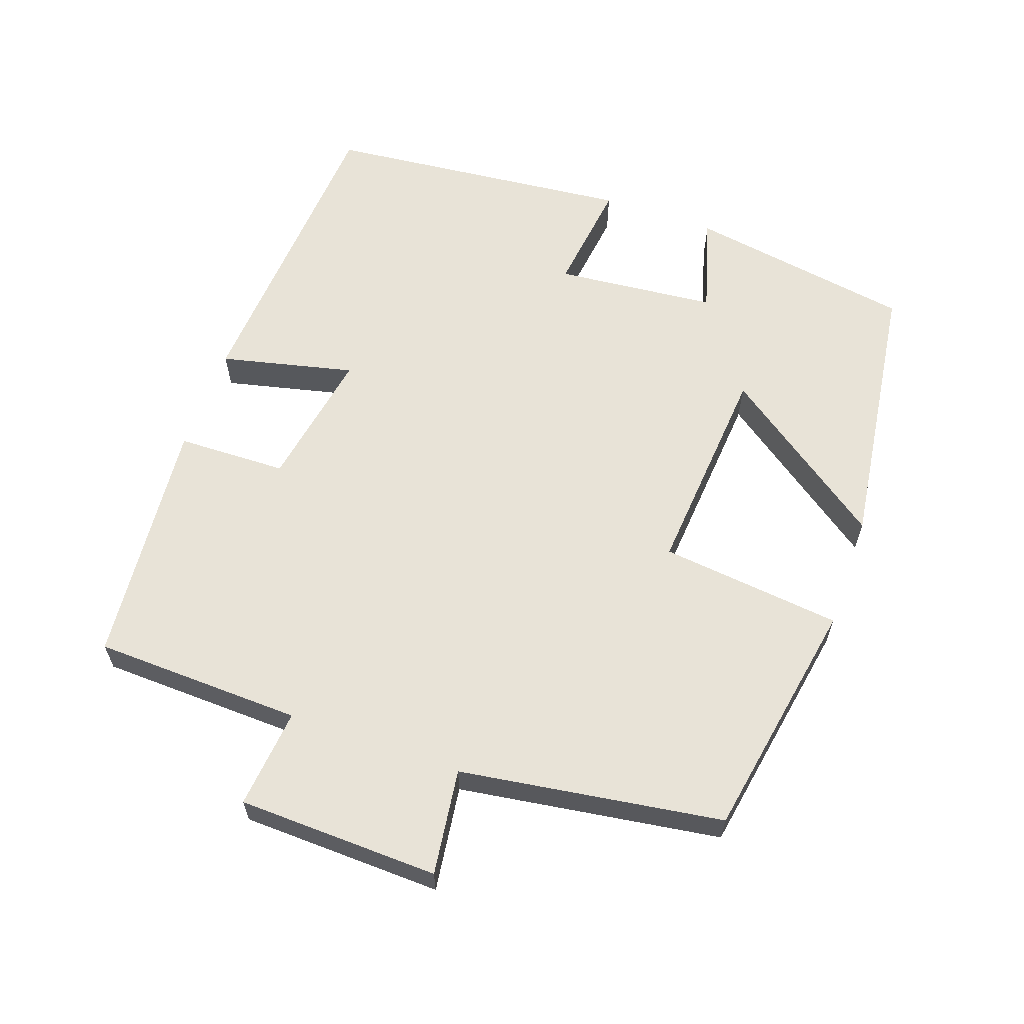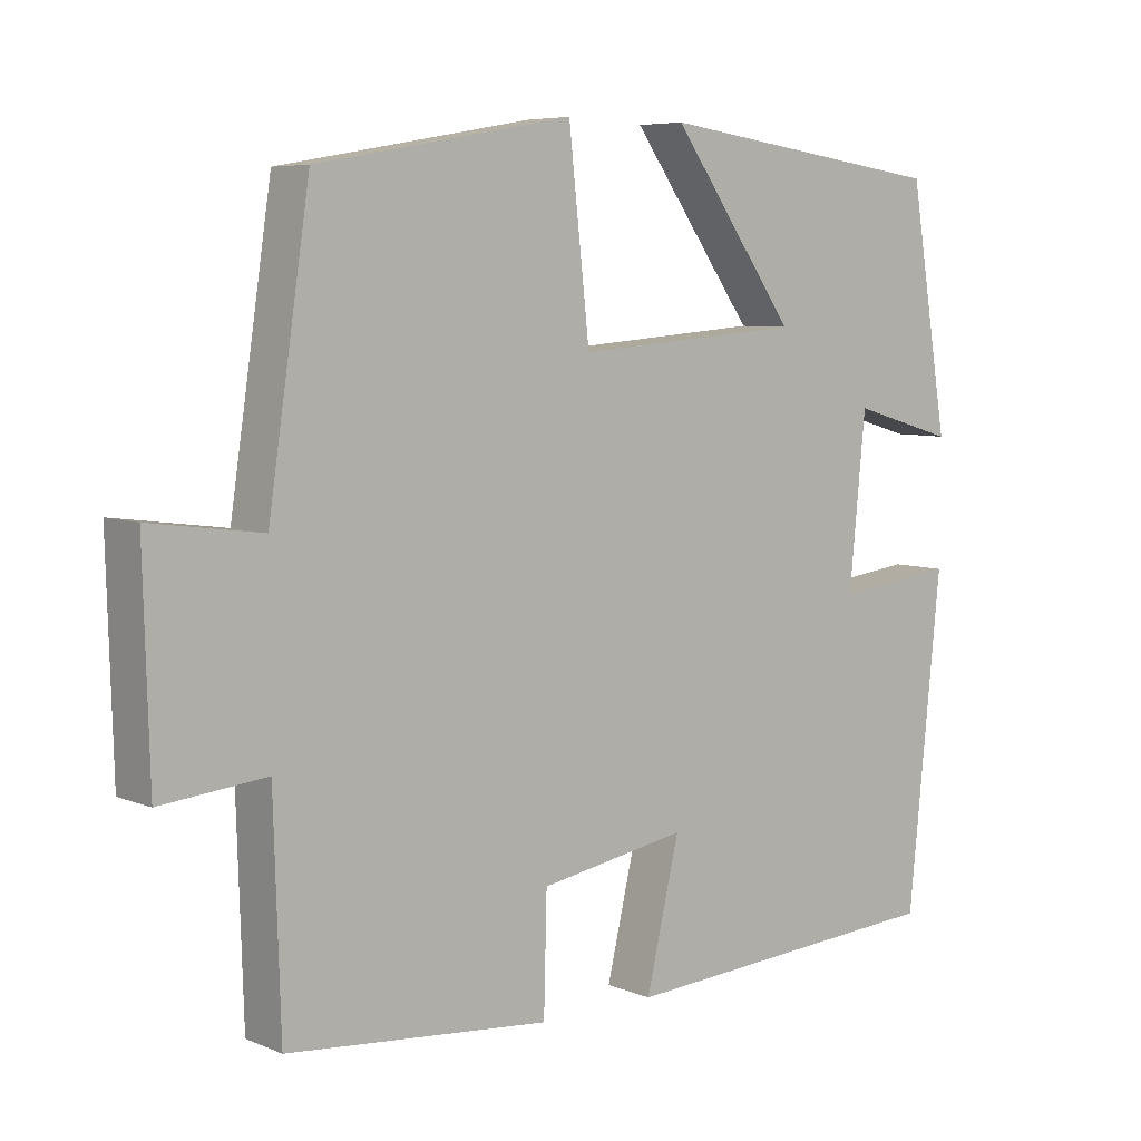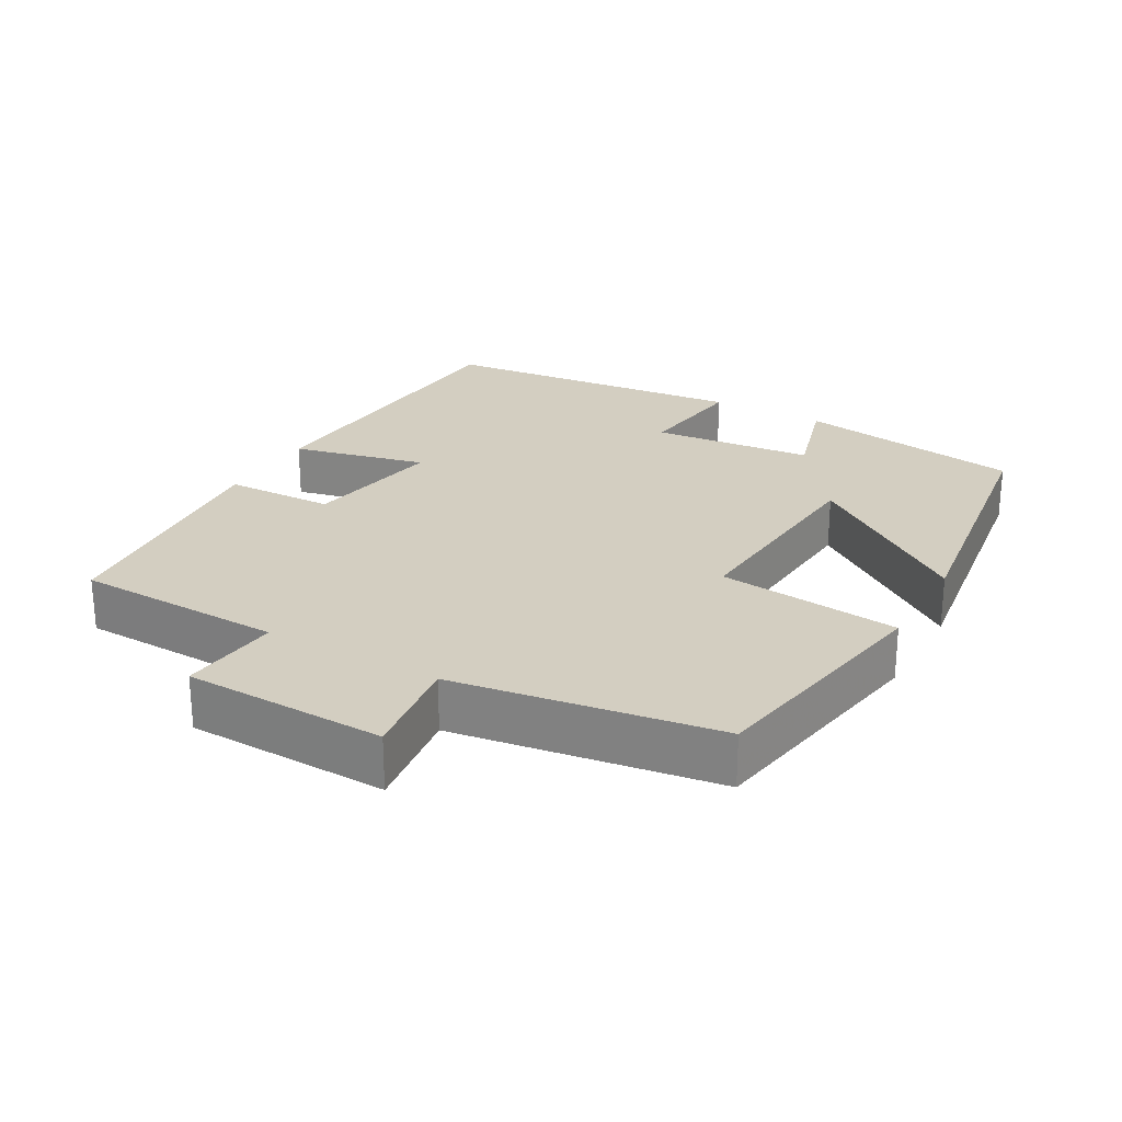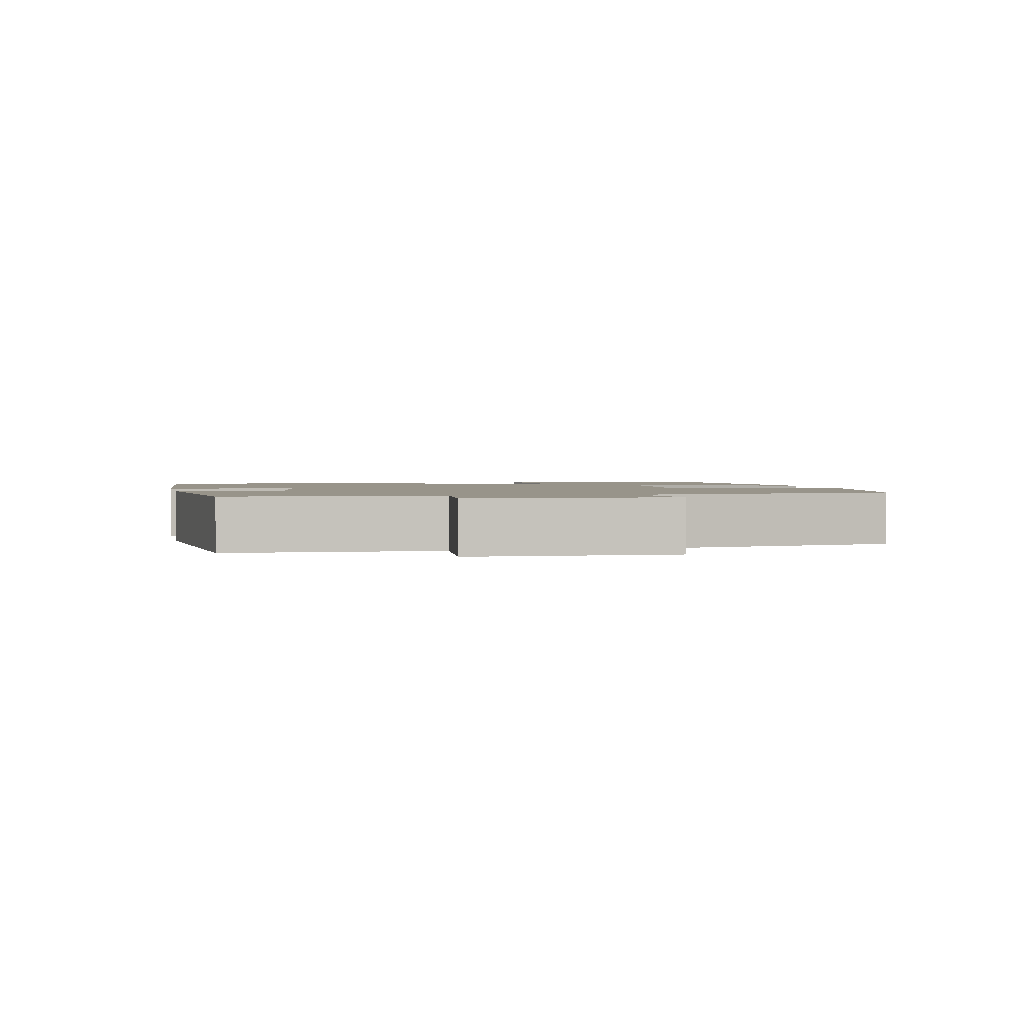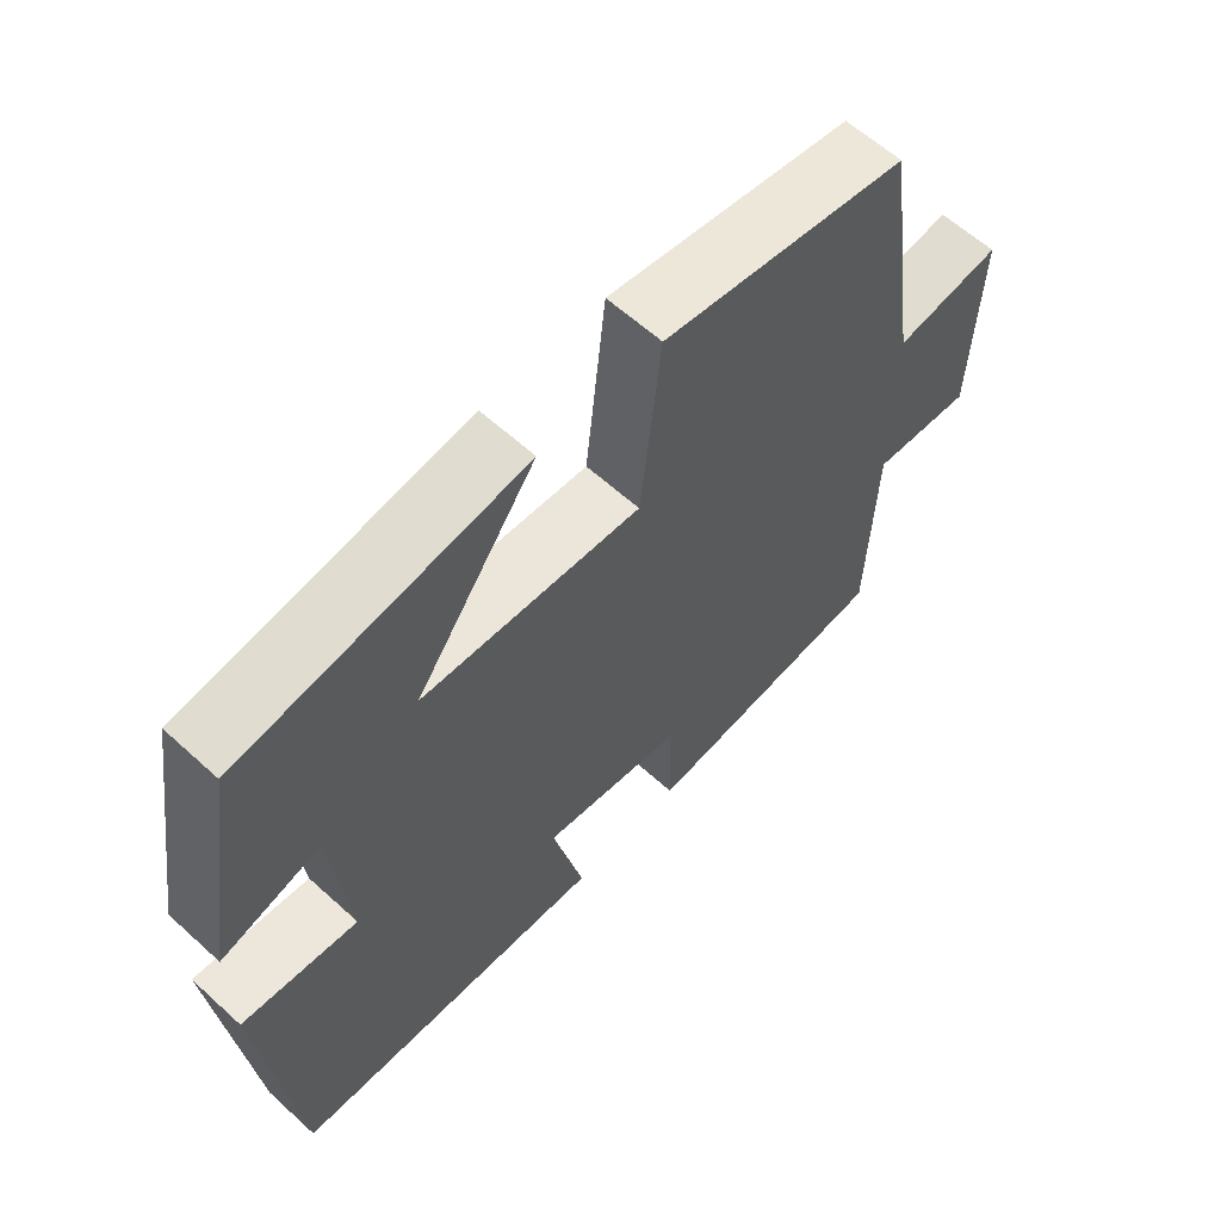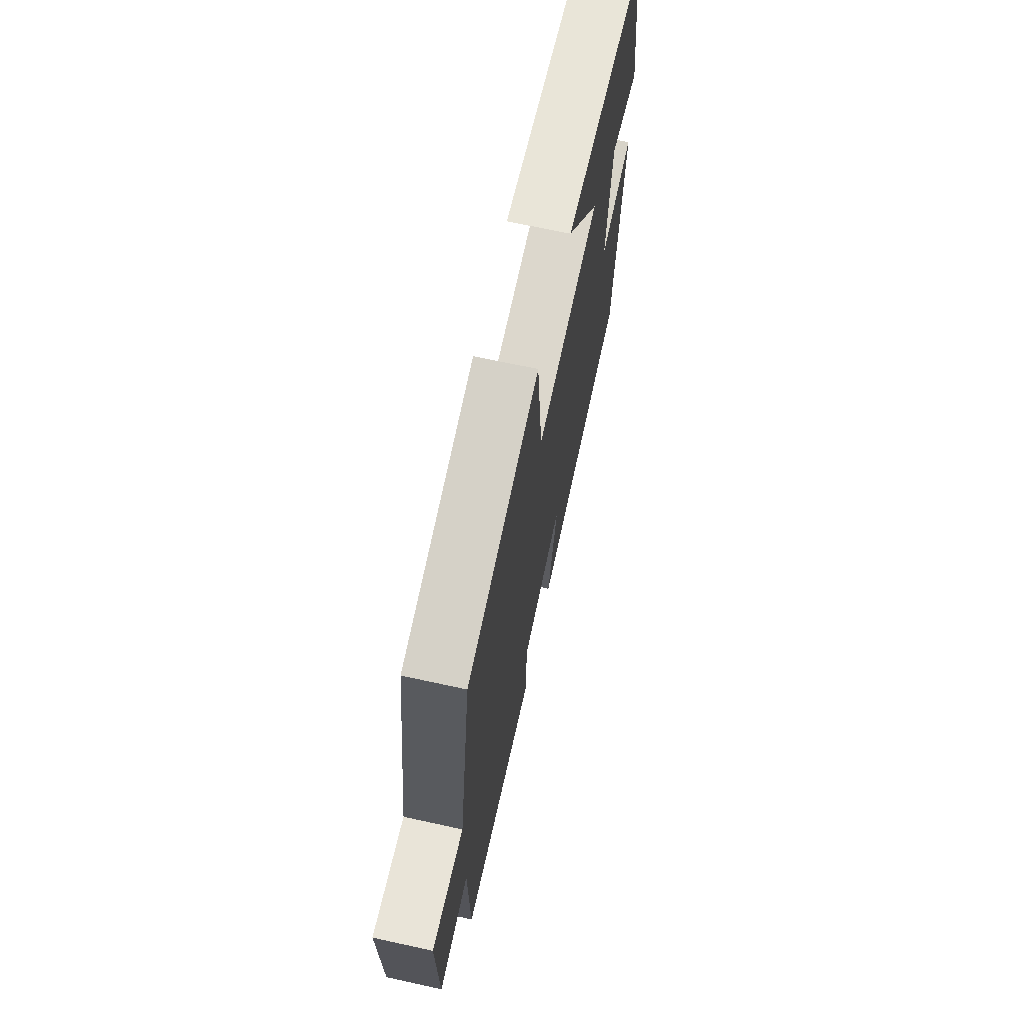
<metadata>
{"format":"obj","ext":"obj","renderer":"f3d","projection":"perspective","resolution":1024,"background":"white","views":[{"elev":61.6,"azim":-70.5,"up":"+Y"},{"elev":6.5,"azim":-40.0,"up":"+Z"},{"elev":25.0,"azim":-60.6,"up":"+Y"},{"elev":1.8,"azim":-102.4,"up":"+Y"},{"elev":61.2,"azim":132.8,"up":"+Z"},{"elev":68.3,"azim":-77.6,"up":"+Z"}]}
</metadata>
<code>
v 0.456 0.07 -0.471
v 0.014 0.07 -0.5
v 0.058 0.07 -0.312
v -0.138 0.07 -0.346
v -0.142 0.07 -0.5
v -0.491 0.07 -0.468
v -0.5 0.07 -0.176
v -0.64 0.07 -0.19
v -0.648 0.07 0.092
v -0.5 0.07 0.072
v -0.445 0.07 0.44
v -0.105 0.07 0.5
v -0.077 0.07 0.245
v 0.225 0.07 0.269
v 0.059 0.07 0.5
v 0.448 0.07 0.446
v 0.5 0.07 0.129
v 0.362 0.07 0.169
v 0.34 0.07 -0.057
v 0.5 0.07 -0.037
v 0.456 0 -0.471
v 0.014 0 -0.5
v 0.058 0 -0.312
v -0.138 0 -0.346
v -0.142 0 -0.5
v -0.491 0 -0.468
v -0.5 0 -0.176
v -0.64 0 -0.19
v -0.648 0 0.092
v -0.5 0 0.072
v -0.445 0 0.44
v -0.105 0 0.5
v -0.077 0 0.245
v 0.225 0 0.269
v 0.059 0 0.5
v 0.448 0 0.446
v 0.5 0 0.129
v 0.362 0 0.169
v 0.34 0 -0.057
v 0.5 0 -0.037
f 19 20 1 2
f 18 19 2 3
f 15 16 17 18
f 14 15 18
f 13 14 18 3
f 10 11 12 13
f 10 13 3 4
f 7 8 9 10
f 6 7 10
f 4 5 6 10
f 22 21 40 39
f 23 22 39 38
f 38 37 36 35
f 38 35 34
f 23 38 34 33
f 33 32 31 30
f 24 23 33 30
f 30 29 28 27
f 30 27 26
f 30 26 25 24
f 1 21 22 2
f 2 22 23 3
f 3 23 24 4
f 4 24 25 5
f 5 25 26 6
f 6 26 27 7
f 7 27 28 8
f 8 28 29 9
f 9 29 30 10
f 10 30 31 11
f 11 31 32 12
f 12 32 33 13
f 13 33 34 14
f 14 34 35 15
f 15 35 36 16
f 16 36 37 17
f 17 37 38 18
f 18 38 39 19
f 19 39 40 20
f 20 40 21 1

</code>
